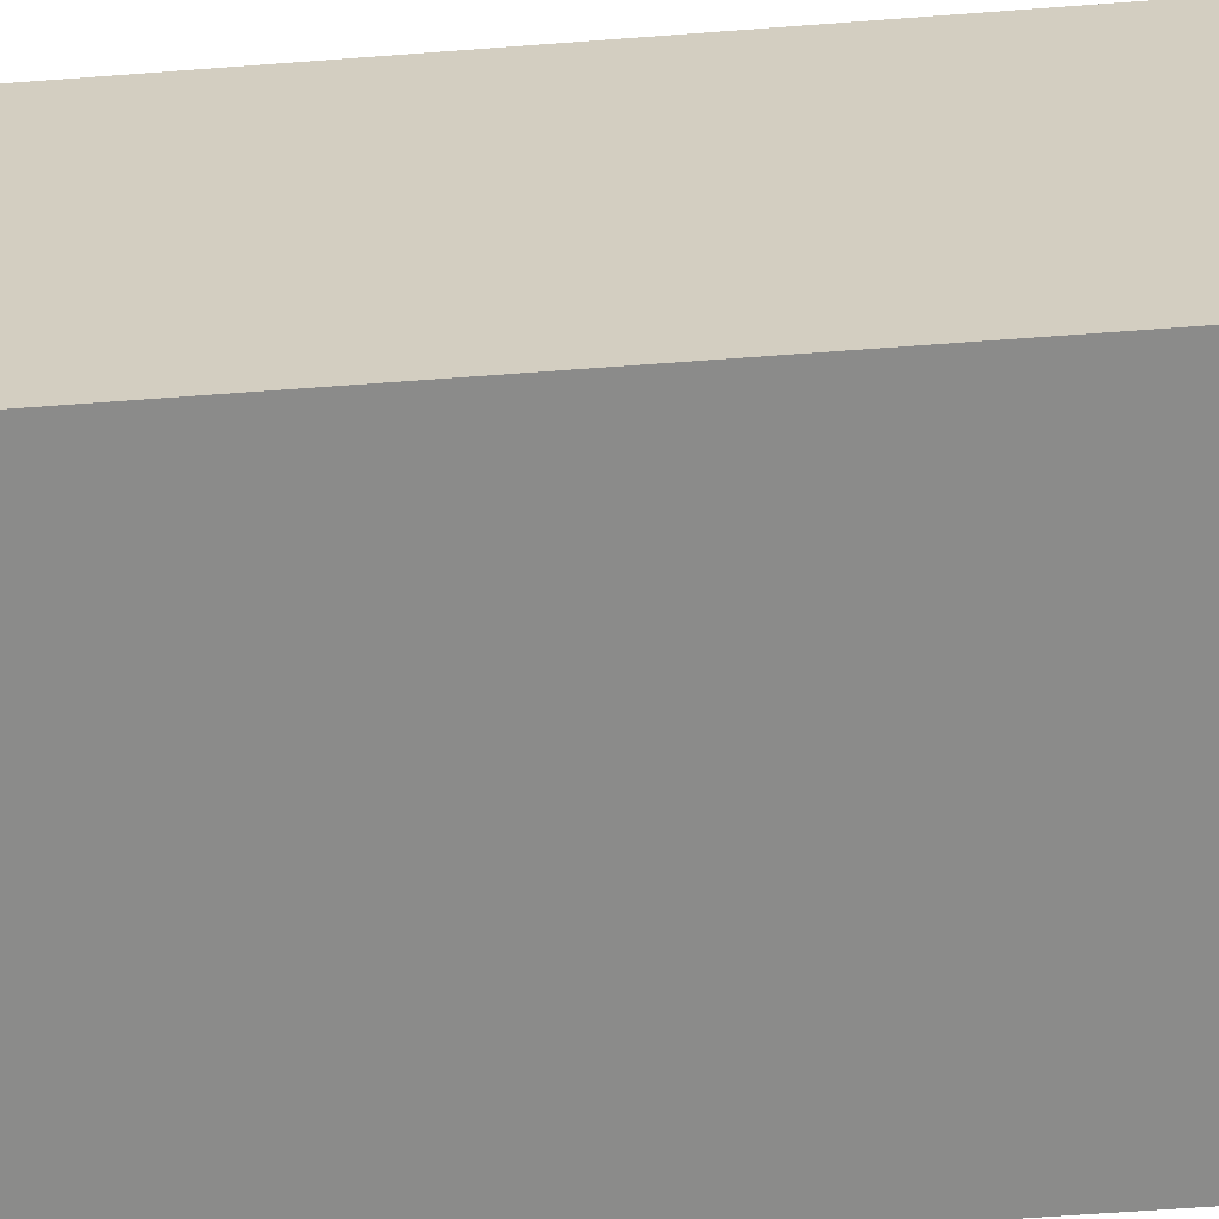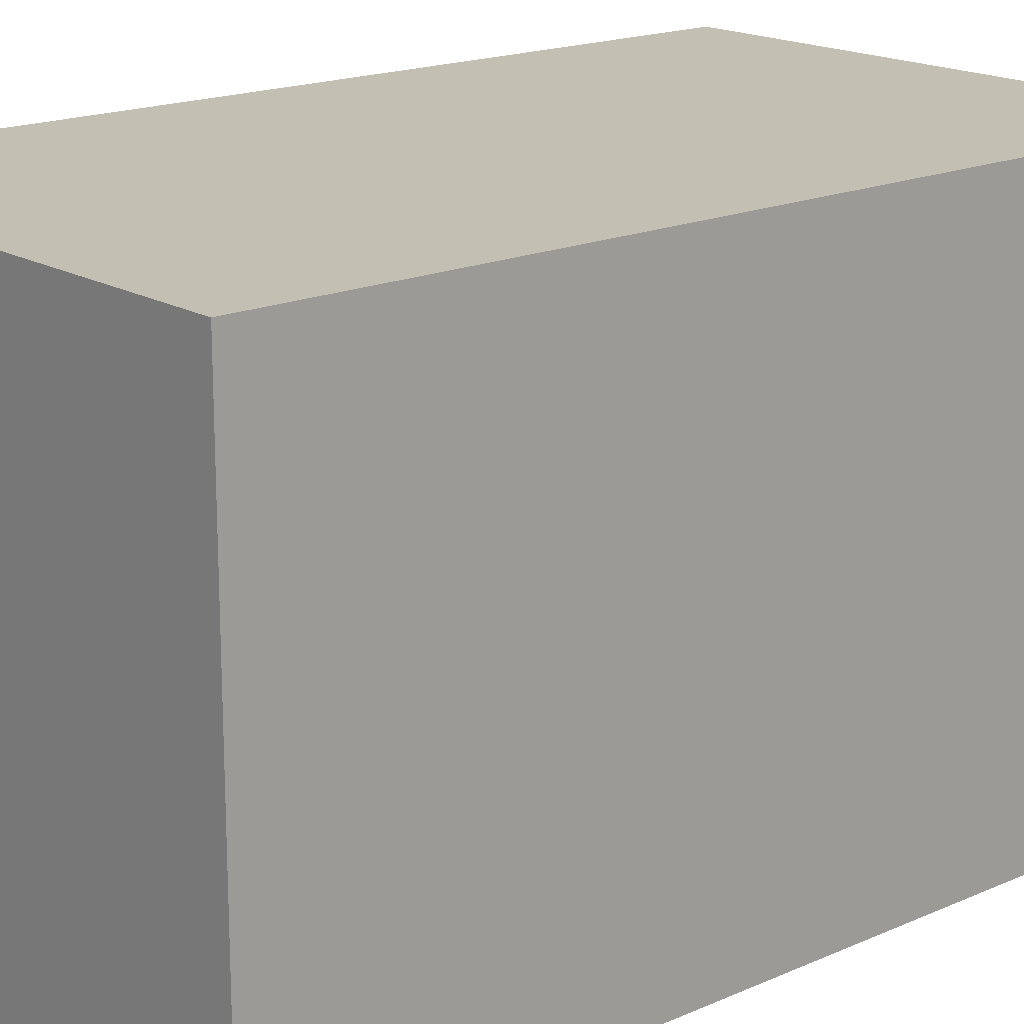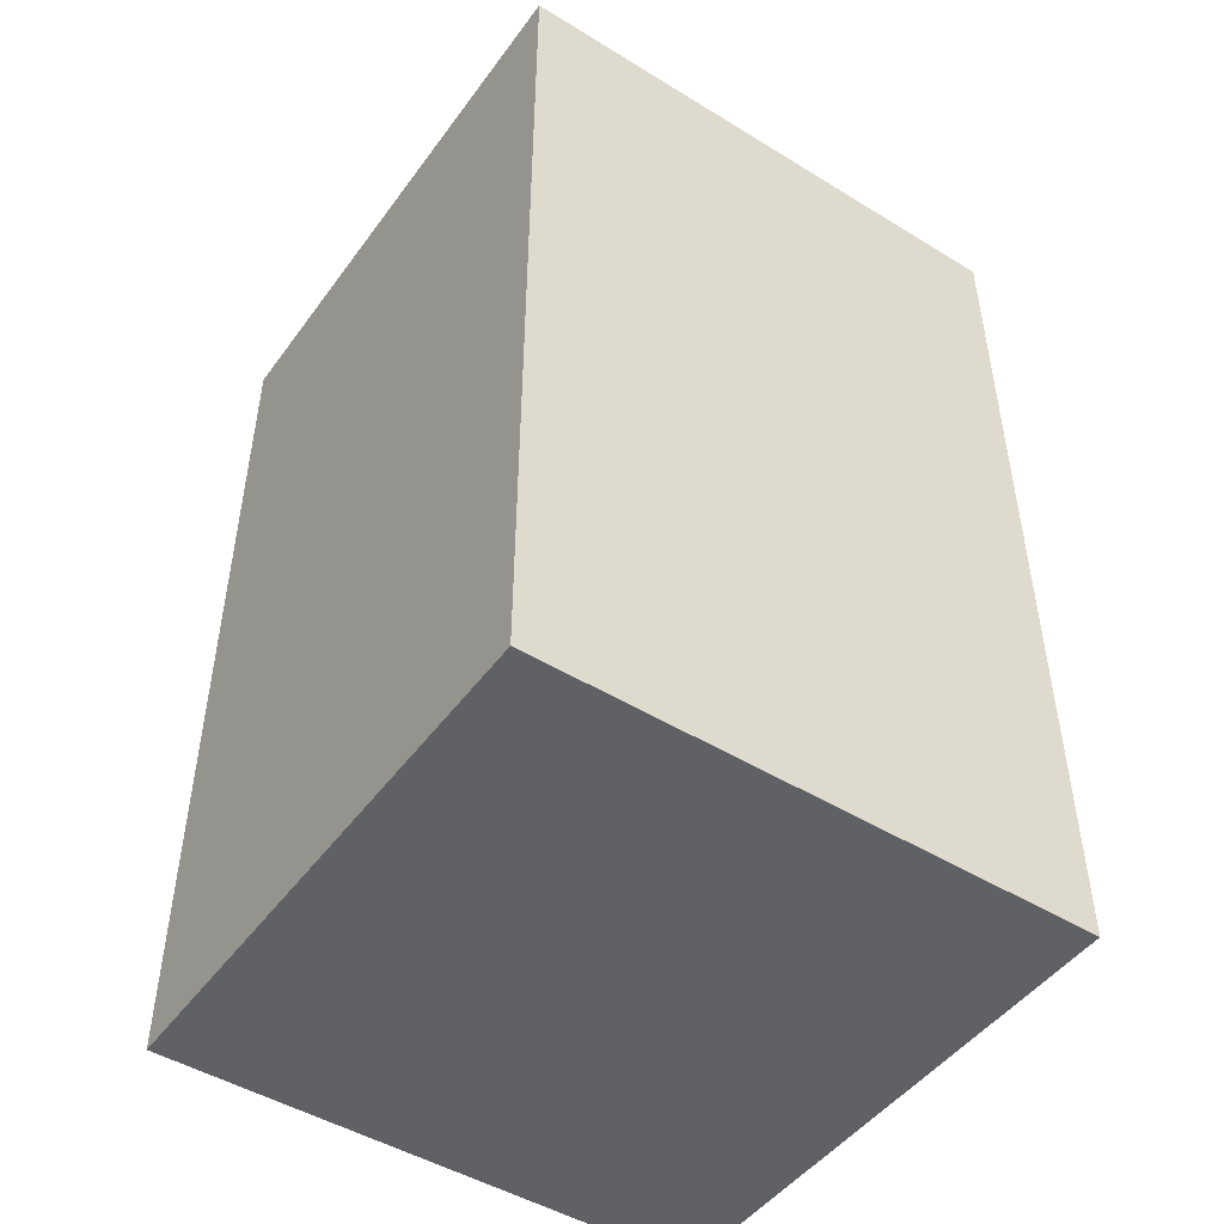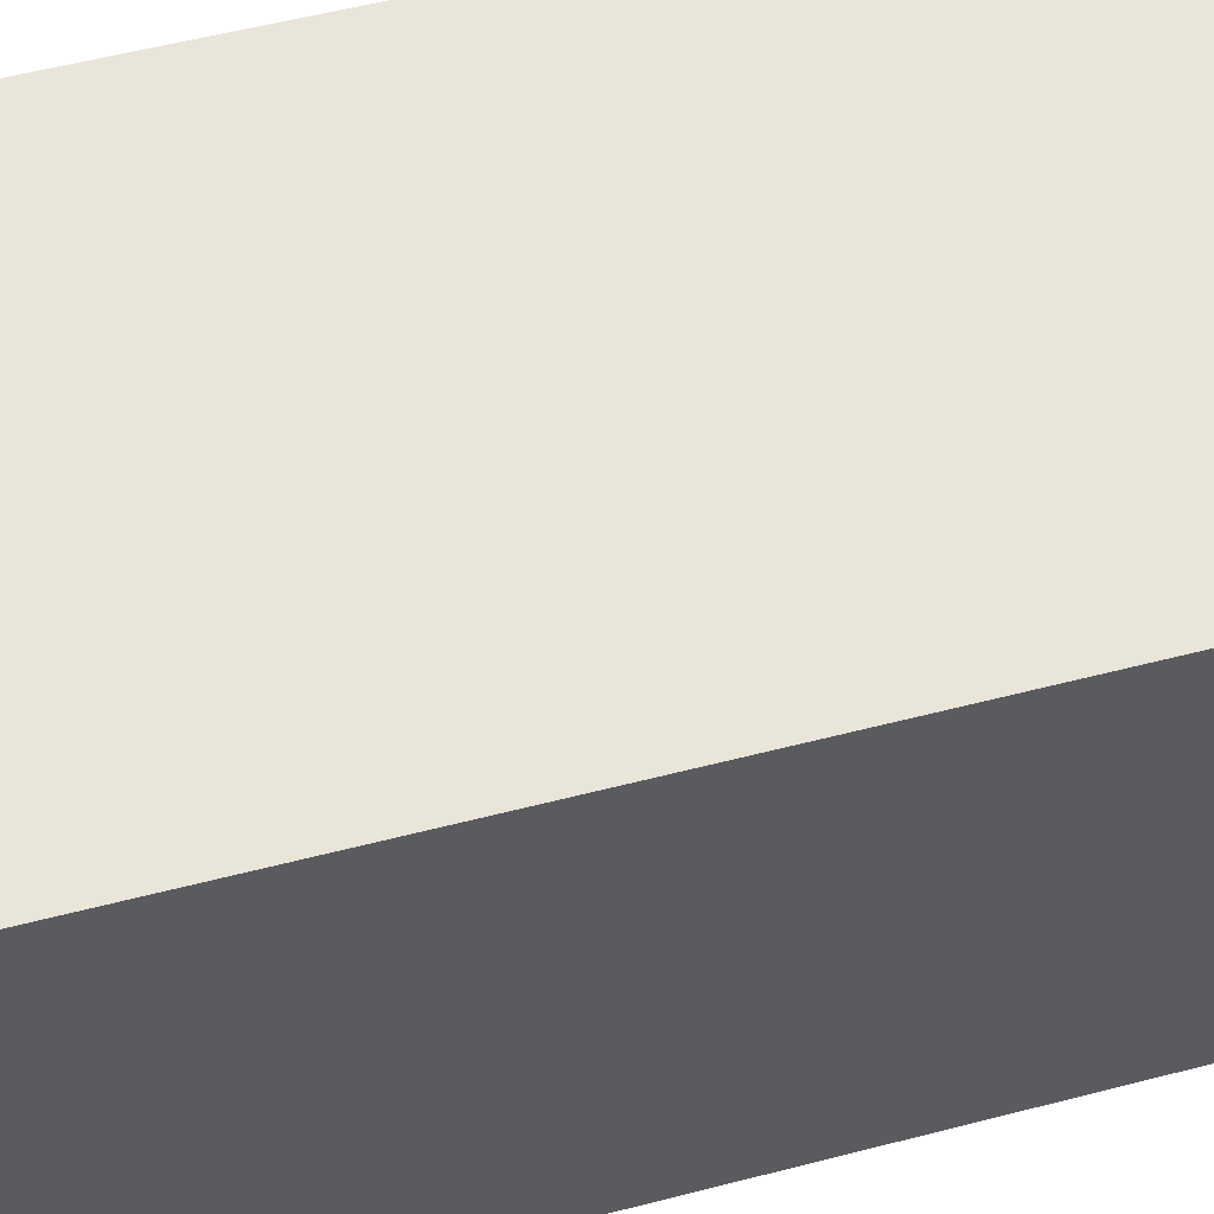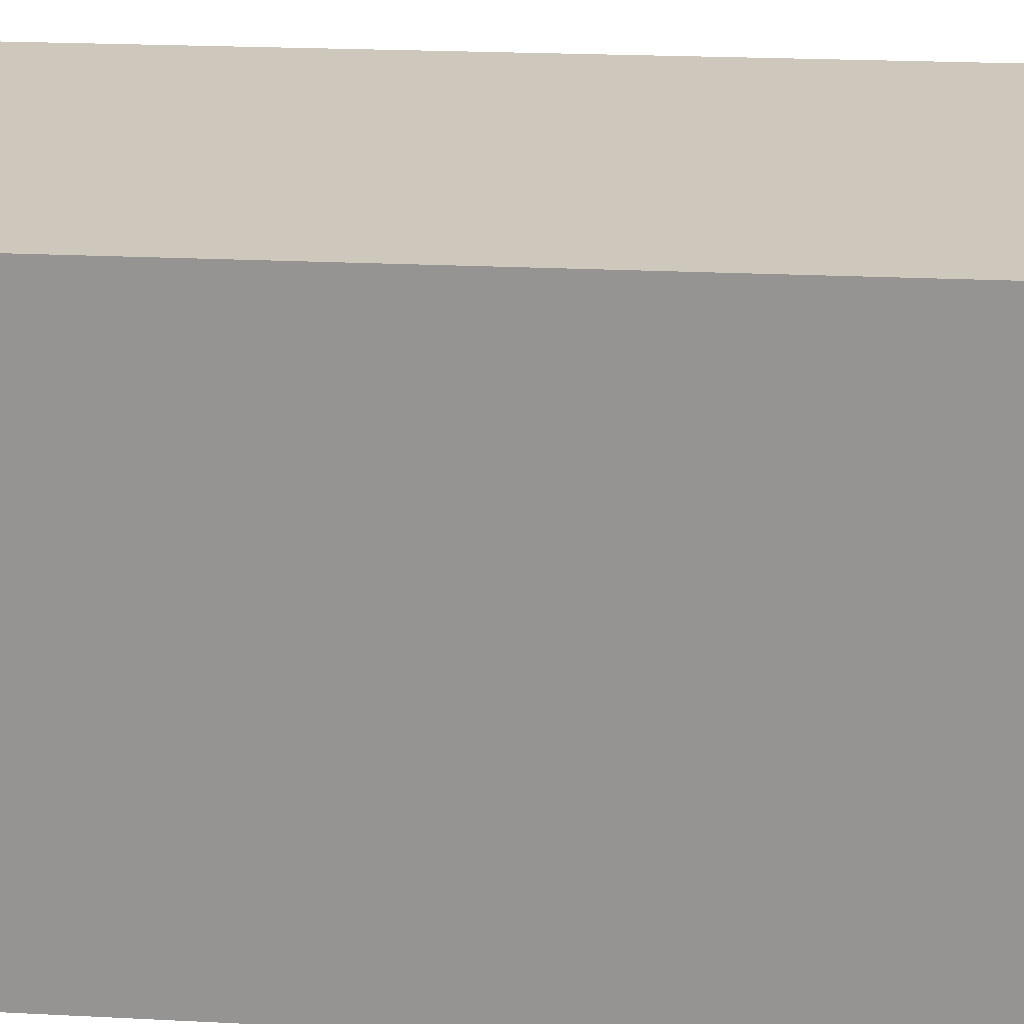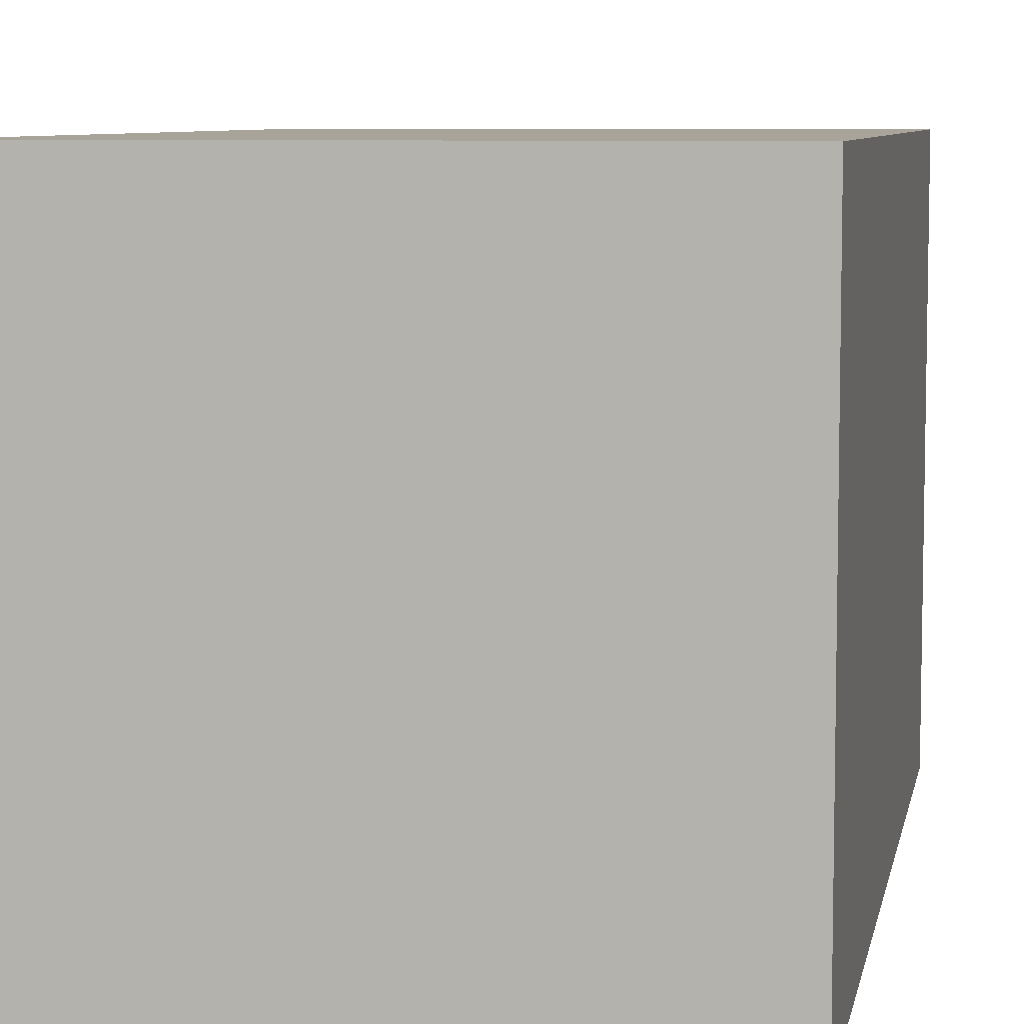
<metadata>
{"format":"obj","ext":"obj","renderer":"f3d","projection":"perspective","resolution":1024,"background":"white","views":[{"elev":-63.7,"azim":-85.7,"up":"+Z"},{"elev":17.7,"azim":49.1,"up":"+Z"},{"elev":-47.9,"azim":55.5,"up":"+Y"},{"elev":57.7,"azim":75.1,"up":"+Z"},{"elev":22.0,"azim":-84.9,"up":"+Z"},{"elev":7.3,"azim":-169.5,"up":"+Z"}]}
</metadata>
<code>
o ObjObject.003
v -0.15 -0.4 0.15
v -0.15 -0.5 -0.15
v -0.15 -0.5 0.15
v -0.15 -0.4 -0.15
v -0.15 -0 0.15
v -0.15 0 -0.15
v 0.15 -0.5 0.15
v 0.15 -0.5 -0.15
v 0.15 -0.4 0.15
v 0.15 -0.4 -0.15
v 0.15 -0 0.15
v 0.15 0 -0.15
v 0.15 -0.5 0.15
v -0.15 -0.4 0.15
v -0.15 -0.5 0.15
v 0.15 -0.4 0.15
v -0.15 -0 0.15
v 0.15 -0 0.15
v -0.15 -0.5 -0.15
v -0.15 -0.4 -0.15
v 0.15 -0.5 -0.15
v -0.15 0 -0.15
v 0.15 -0.4 -0.15
v 0.15 0 -0.15
v -0.15 -0.5 -0.15
v 0.15 -0.5 0.15
v -0.15 -0.5 0.15
v 0.15 -0.5 -0.15
v -0.15 -0 0.15
v 0.15 -0 0.15
v -0.15 0 -0.15
v 0.15 0 -0.15
f 1 2 3
f 4 2 1
f 5 4 1
f 6 4 5
f 7 8 9
f 9 8 10
f 9 10 11
f 11 10 12
f 13 14 15
f 16 17 14
f 16 14 13
f 18 17 16
f 19 20 21
f 20 22 23
f 21 20 23
f 23 22 24
f 25 26 27
f 28 26 25
f 29 30 31
f 31 30 32

</code>
